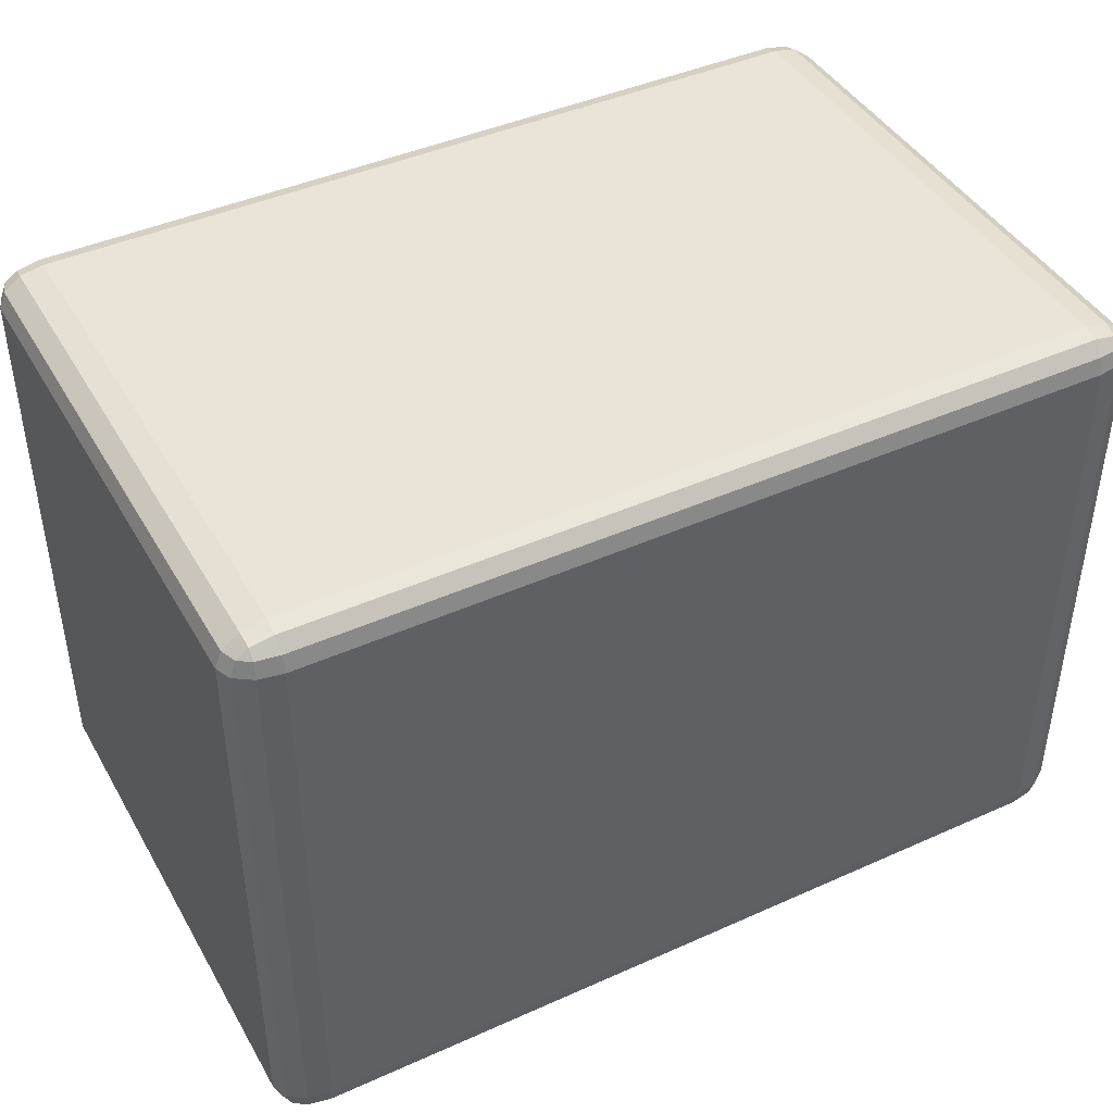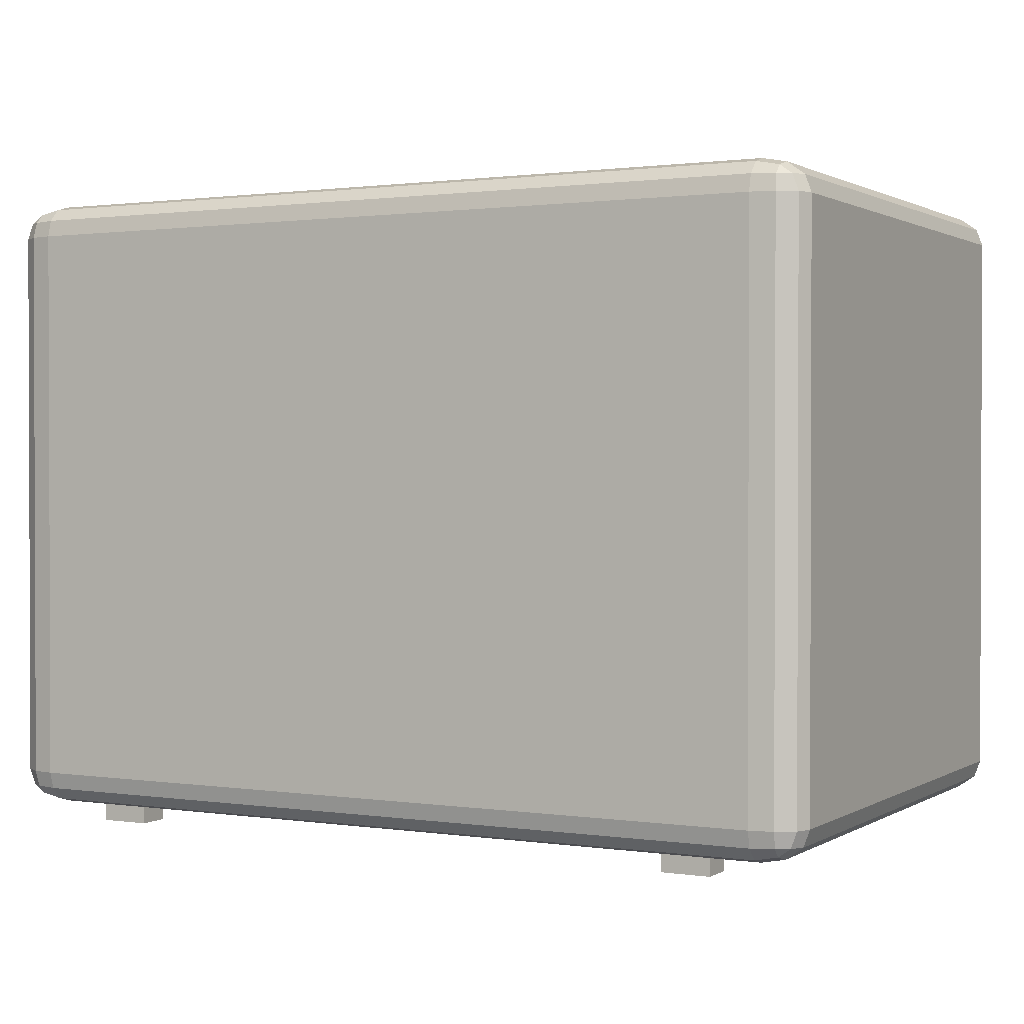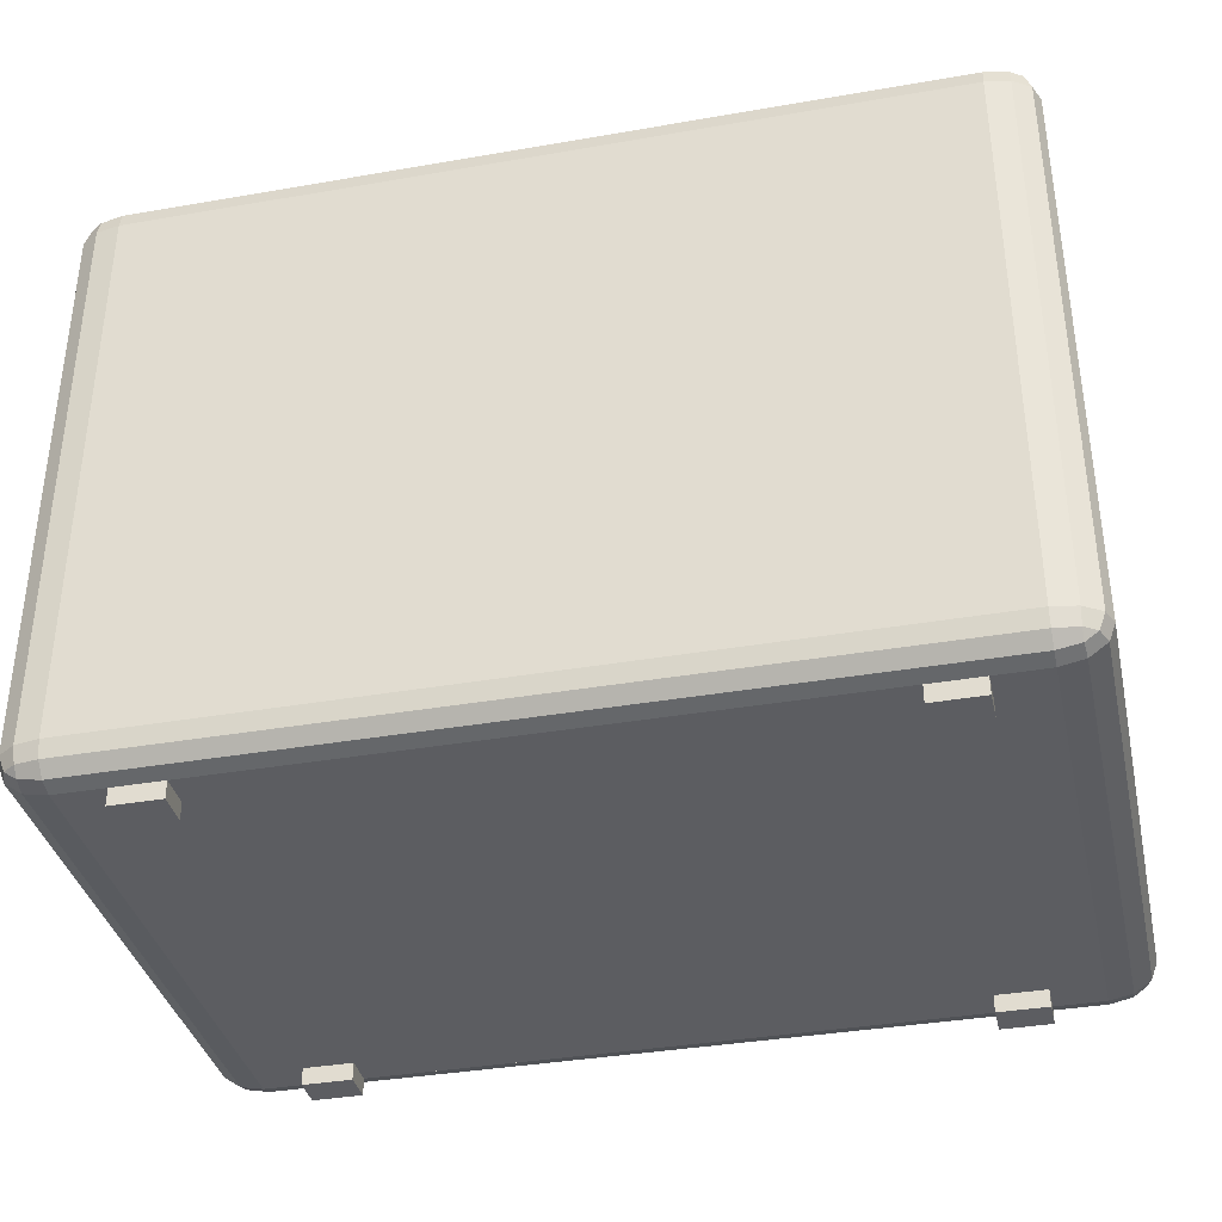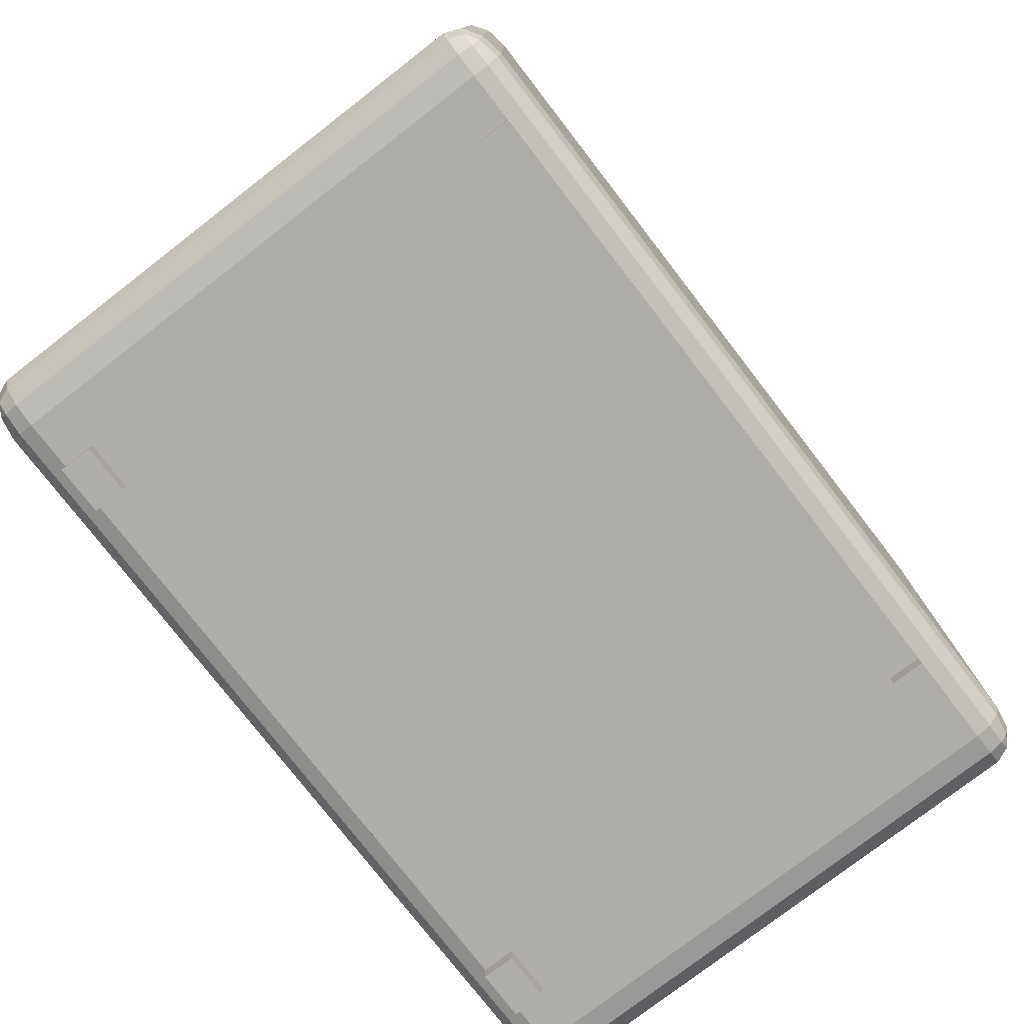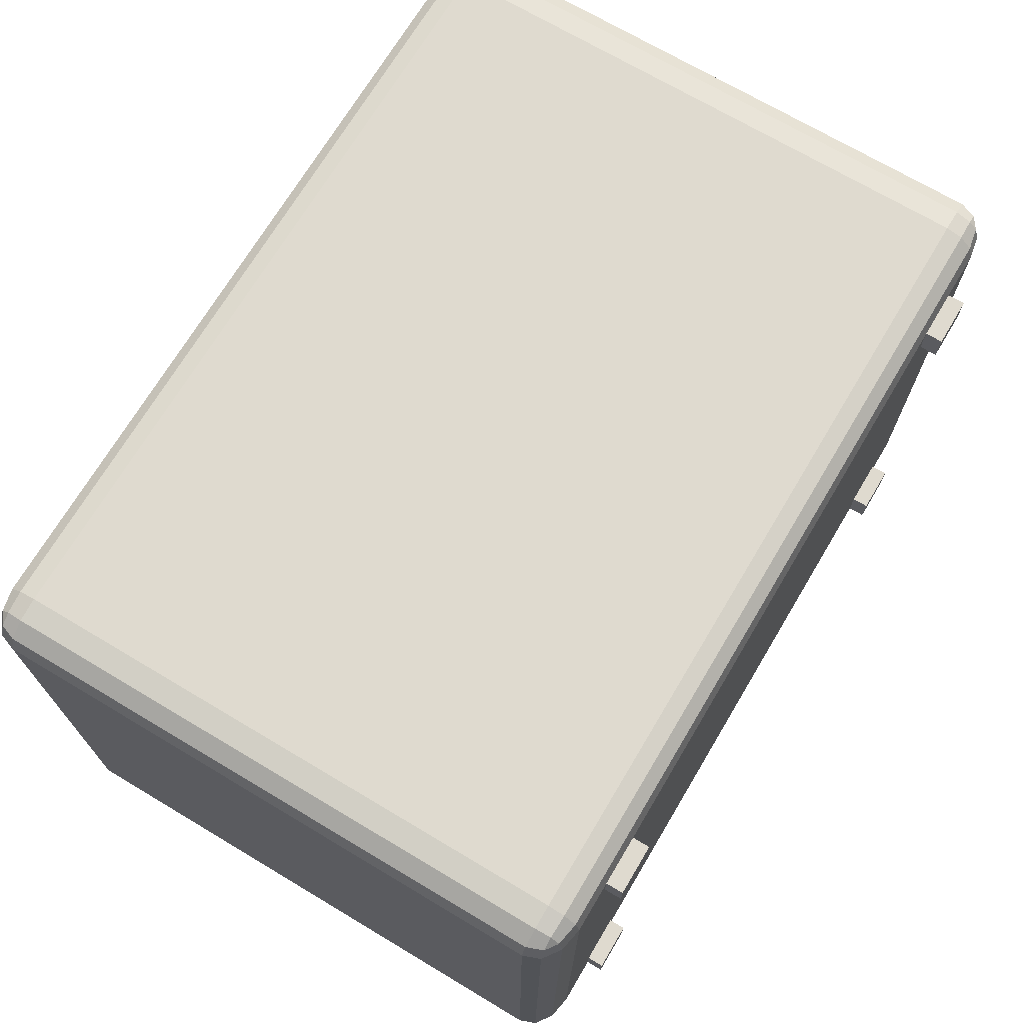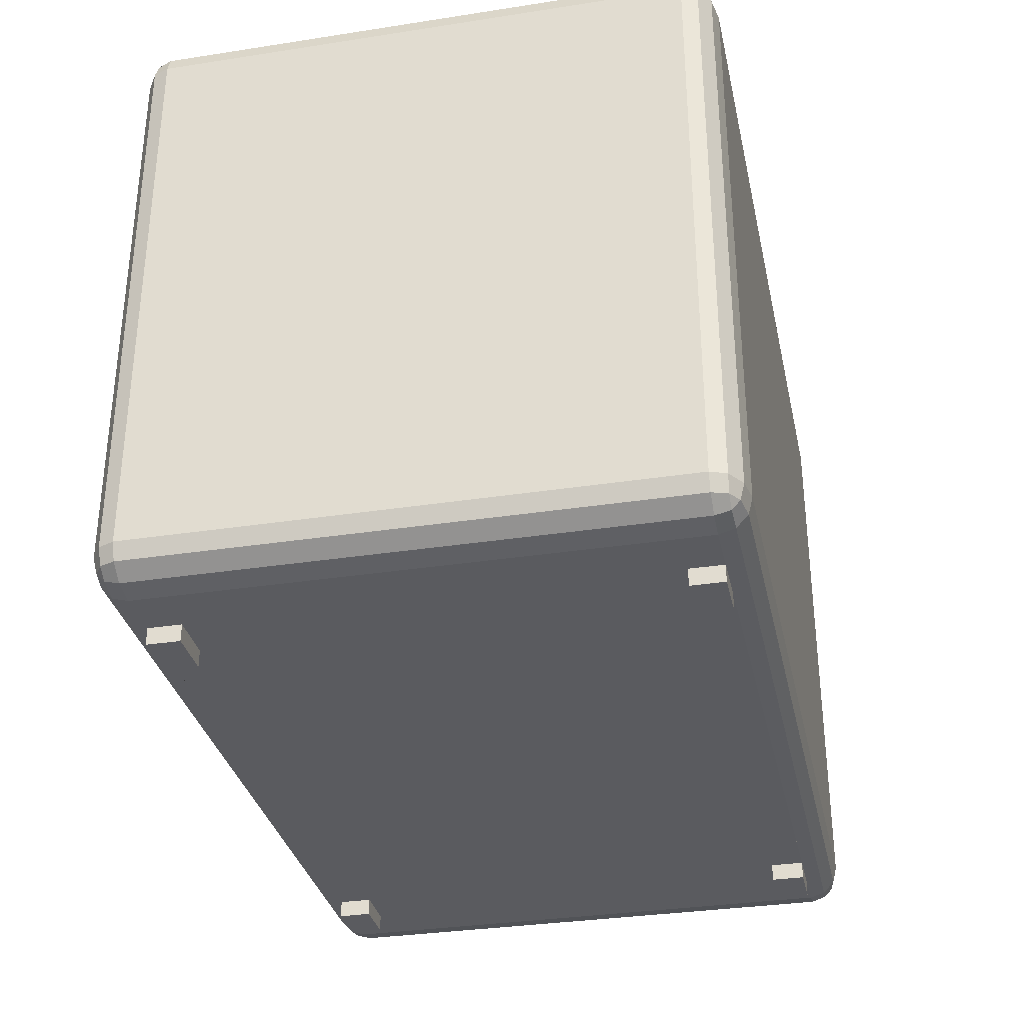
<metadata>
{"format":"obj","ext":"obj","renderer":"f3d","projection":"perspective","resolution":1024,"background":"white","views":[{"elev":43.1,"azim":-28.0,"up":"+Y"},{"elev":1.1,"azim":-151.7,"up":"+Y"},{"elev":-36.7,"azim":12.7,"up":"+Y"},{"elev":-77.3,"azim":-52.3,"up":"+Y"},{"elev":70.6,"azim":-59.2,"up":"+Z"},{"elev":-32.8,"azim":102.1,"up":"+Y"}]}
</metadata>
<code>
o Cube
v -0.2435 -0.3891 0
v -0.487 -0.3891 -0.1616
v 0.2435 -0.3891 -0.3232
v 0 -0.3891 0
v 0.487 -0.3891 0
v 0 -0.3891 0.3232
v 0 -0.3891 -0.3232
v -0.487 -0.3891 0
v 0.487 0.3479 -0.3614
v 0.487 0.3891 -0.3232
v 0.5445 0.3479 -0.3232
v 0.487 0.3685 -0.3563
v 0.5157 0.3479 -0.3563
v 0.5145 0.3676 -0.3513
v 0.5157 0.3836 -0.3232
v 0.487 0.3836 -0.3423
v 0.5145 0.3782 -0.3415
v 0.5368 0.3479 -0.3423
v 0.5368 0.3685 -0.3232
v 0.5294 0.3676 -0.3415
v 0.487 -0.3891 -0.3232
v 0.487 -0.3479 -0.3614
v 0.5445 -0.3479 -0.3232
v 0.487 -0.3836 -0.3423
v 0.5157 -0.3836 -0.3232
v 0.5145 -0.3782 -0.3415
v 0.5157 -0.3479 -0.3563
v 0.487 -0.3685 -0.3563
v 0.5145 -0.3676 -0.3513
v 0.5368 -0.3685 -0.3232
v 0.5368 -0.3479 -0.3423
v 0.5294 -0.3676 -0.3415
v 0.5445 0.3479 0.3232
v 0.487 0.3891 0.3232
v 0.487 0.3479 0.3614
v 0.5368 0.3685 0.3232
v 0.5368 0.3479 0.3423
v 0.5294 0.3676 0.3415
v 0.487 0.3836 0.3423
v 0.5157 0.3836 0.3232
v 0.5145 0.3782 0.3415
v 0.5157 0.3479 0.3563
v 0.487 0.3685 0.3563
v 0.5145 0.3676 0.3513
v 0.5445 -0.3479 0.3232
v 0.487 -0.3479 0.3614
v 0.487 -0.3891 0.3232
v 0.5368 -0.3479 0.3423
v 0.5368 -0.3685 0.3232
v 0.5294 -0.3676 0.3415
v 0.487 -0.3685 0.3563
v 0.5157 -0.3479 0.3563
v 0.5145 -0.3676 0.3513
v 0.5157 -0.3836 0.3232
v 0.487 -0.3836 0.3423
v 0.5145 -0.3782 0.3415
v -0.487 0.3479 -0.3614
v -0.5445 0.3479 -0.3232
v -0.487 0.3891 -0.3232
v -0.5157 0.3479 -0.3563
v -0.487 0.3685 -0.3563
v -0.5145 0.3676 -0.3513
v -0.5368 0.3685 -0.3232
v -0.5368 0.3479 -0.3423
v -0.5294 0.3676 -0.3415
v -0.487 0.3836 -0.3423
v -0.5157 0.3836 -0.3232
v -0.5145 0.3782 -0.3415
v -0.5445 -0.3479 -0.3232
v -0.487 -0.3479 -0.3614
v -0.487 -0.3891 -0.3232
v -0.5368 -0.3479 -0.3423
v -0.5368 -0.3685 -0.3232
v -0.5294 -0.3676 -0.3415
v -0.487 -0.3685 -0.3563
v -0.5157 -0.3479 -0.3563
v -0.5145 -0.3676 -0.3513
v -0.5157 -0.3836 -0.3232
v -0.487 -0.3836 -0.3423
v -0.5145 -0.3782 -0.3415
v -0.5445 0.3479 0.3232
v -0.487 0.3479 0.3614
v -0.487 0.3891 0.3232
v -0.5368 0.3479 0.3423
v -0.5368 0.3685 0.3232
v -0.5294 0.3676 0.3415
v -0.487 0.3685 0.3563
v -0.5157 0.3479 0.3563
v -0.5145 0.3676 0.3513
v -0.5157 0.3836 0.3232
v -0.487 0.3836 0.3423
v -0.5145 0.3782 0.3415
v -0.487 -0.3891 0.3232
v -0.487 -0.3479 0.3614
v -0.5445 -0.3479 0.3232
v -0.487 -0.3836 0.3423
v -0.5157 -0.3836 0.3232
v -0.5145 -0.3782 0.3415
v -0.5157 -0.3479 0.3563
v -0.487 -0.3685 0.3563
v -0.5145 -0.3676 0.3513
v -0.5368 -0.3685 0.3232
v -0.5368 -0.3479 0.3423
v -0.5294 -0.3676 0.3415
v 0.487 -0.3891 0.1616
v 0 -0.3891 -0.1616
v 0 -0.3891 0.1616
v -0.2435 -0.3891 0.3232
v 0.2435 -0.3891 0
v -0.487 -0.3891 0.1616
v -0.2435 -0.3891 -0.3232
v 0.2435 -0.3891 0.3232
v 0.487 -0.3891 -0.1616
v 0.2435 -0.3891 -0.1616
v -0.2435 -0.3891 -0.1616
v -0.2435 -0.3891 0.1616
v 0.2435 -0.3891 0.1616
v 0.3652 -0.3891 -0.3232
v 0.487 -0.3891 0.2424
v -0.487 -0.3891 -0.2424
v -0.487 -0.3891 0.2424
v -0.3652 -0.3891 -0.3232
v 0.3652 -0.3891 0.3232
v 0.487 -0.3891 -0.2424
v -0.3652 -0.3891 0.3232
v 0.2435 -0.3891 -0.2424
v 0.3652 -0.3891 -0.1616
v -0.2435 -0.3891 -0.2424
v -0.3652 -0.3891 -0.1616
v -0.2435 -0.3891 0.2424
v -0.3652 -0.3891 0.1616
v 0.2435 -0.3891 0.2424
v 0.3652 -0.3891 0.1616
v -0.3652 -0.3891 0.2424
v -0.3652 -0.3891 -0.2424
v 0.3652 -0.3891 -0.2424
v 0.3652 -0.3891 0.2424
v -0.487 -0.3891 0.2828
v -0.4261 -0.3891 -0.3232
v 0.4261 -0.3891 0.3232
v 0.487 -0.3891 -0.2828
v 0.4261 -0.3891 -0.3232
v 0.487 -0.3891 0.2828
v -0.487 -0.3891 -0.2828
v -0.4261 -0.3891 0.3232
v -0.3652 -0.3891 0.2828
v -0.4261 -0.3891 0.2424
v -0.3652 -0.3891 -0.2828
v -0.4261 -0.3891 -0.2424
v 0.3652 -0.3891 -0.2828
v 0.4261 -0.3891 -0.2424
v 0.3652 -0.3891 0.2828
v 0.4261 -0.3891 0.2424
v 0.4261 -0.3891 -0.2828
v -0.4261 -0.3891 -0.2828
v -0.4261 -0.3891 0.2828
v 0.4261 -0.3891 0.2828
v 0.4261 -0.3891 -0.3232
v 0.3652 -0.3891 -0.3232
v -0.4261 -0.3891 0.3232
v -0.3652 -0.3891 0.3232
v -0.3652 -0.3891 0.2828
v 0.3652 -0.3891 0.2828
v 0.3652 -0.3891 0.3232
v -0.3652 -0.3891 -0.3232
v -0.4261 -0.3891 -0.3232
v 0.4261 -0.3891 0.3232
v -0.3652 -0.3891 -0.2828
v 0.3652 -0.3891 -0.2828
v 0.4261 -0.3891 -0.2828
v -0.4261 -0.3891 -0.2828
v -0.4261 -0.3891 0.2828
v 0.4261 -0.3891 0.2828
v 0.4261 -0.4102 -0.3232
v 0.3652 -0.4102 -0.3232
v -0.4261 -0.4102 0.3232
v -0.3652 -0.4102 0.3232
v -0.3652 -0.4102 0.2828
v 0.3652 -0.4102 0.2828
v 0.3652 -0.4102 0.3232
v -0.3652 -0.4102 -0.3232
v -0.4261 -0.4102 -0.3232
v 0.4261 -0.4102 0.3232
v -0.3652 -0.4102 -0.2828
v 0.3652 -0.4102 -0.2828
v 0.4261 -0.4102 -0.2828
v -0.4261 -0.4102 -0.2828
v -0.4261 -0.4102 0.2828
v 0.4261 -0.4102 0.2828
f 157 143 47 140
f 95 81 58 69
f 116 107 6 108 130
f 46 35 82 94
f 10 59 83 34
f 23 11 33 45
f 9 12 14 13
f 12 16 17 14
f 10 15 17 16
f 15 19 20 17
f 11 18 20 19
f 18 13 14 20
f 14 17 20
f 21 24 26 25
f 24 28 29 26
f 22 27 29 28
f 27 31 32 29
f 23 30 32 31
f 30 25 26 32
f 26 29 32
f 33 36 38 37
f 36 40 41 38
f 34 39 41 40
f 39 43 44 41
f 35 42 44 43
f 42 37 38 44
f 38 41 44
f 45 48 50 49
f 48 52 53 50
f 46 51 53 52
f 51 55 56 53
f 47 54 56 55
f 54 49 50 56
f 50 53 56
f 57 60 62 61
f 60 64 65 62
f 58 63 65 64
f 63 67 68 65
f 59 66 68 67
f 66 61 62 68
f 62 65 68
f 69 72 74 73
f 72 76 77 74
f 70 75 77 76
f 75 79 80 77
f 71 78 80 79
f 78 73 74 80
f 74 77 80
f 81 84 86 85
f 84 88 89 86
f 82 87 89 88
f 87 91 92 89
f 83 90 92 91
f 90 85 86 92
f 86 89 92
f 93 96 98 97
f 96 100 101 98
f 94 99 101 100
f 99 103 104 101
f 95 102 104 103
f 102 97 98 104
f 98 101 104
f 120 2 8 110 121
f 78 97 102 73
f 73 102 95 69
f 118 3 7 111 122
f 24 79 75 28
f 28 75 70 22
f 11 23 31 18
f 18 31 27 13
f 13 27 22 9
f 94 82 88 99
f 99 88 84 103
f 103 84 81 95
f 35 46 52 42
f 42 52 48 37
f 37 48 45 33
f 57 70 76 60
f 60 76 72 64
f 64 72 69 58
f 34 83 91 39
f 39 91 87 43
f 43 87 82 35
f 10 34 40 15
f 15 40 36 19
f 19 36 33 11
f 125 108 6 112 123
f 96 55 51 100
f 100 51 46 94
f 83 59 67 90
f 90 67 63 85
f 85 63 58 81
f 59 10 16 66
f 66 16 12 61
f 61 12 9 57
f 119 105 5 113 124
f 54 25 30 49
f 49 30 23 45
f 70 57 9 22
f 115 106 4 1
f 114 127 113 5 109
f 106 114 109 4
f 7 3 126 114 106
f 136 151 124 113 127
f 2 129 115 1 8
f 135 128 115 129
f 111 7 106 115 128
f 134 130 108 125 146
f 8 1 116 131 110
f 1 4 107 116
f 107 117 132 112 6
f 4 109 117 107
f 109 5 105 133 117
f 125 145 160 161
f 110 131 134 147 121
f 131 116 130 134
f 120 149 135 129 2
f 155 148 135 149
f 122 111 128 135 148
f 126 136 127 114
f 3 118 150 136 126
f 154 141 124 151
f 143 119 124 141
f 145 125 123 140
f 142 118 122 139
f 144 120 121 138
f 132 137 152 123 112
f 117 133 137 132
f 133 105 119 153 137
f 71 144 138 93 97 78
f 21 142 139 71 79 24
f 93 145 140 47 55 96
f 47 143 141 21 25 54
f 150 154 151 136
f 154 150 169 170
f 142 21 141 154
f 144 155 149 120
f 71 139 155 144
f 142 154 170 158
f 138 156 145 93
f 121 147 156 138
f 147 134 146 156
f 145 156 172 160
f 137 153 157 152
f 153 119 143 157
f 163 173 189 179
f 159 158 174 175
f 169 159 175 185
f 173 167 183 189
f 118 142 158 159
f 139 122 165 166
f 156 146 162 172
f 140 123 164 167
f 146 125 161 162
f 157 140 167 173
f 122 148 168 165
f 155 139 166 171
f 123 152 163 164
f 152 157 173 163
f 150 118 159 169
f 148 155 171 168
f 188 178 177 176
f 175 174 186 185
f 182 181 184 187
f 179 189 183 180
f 158 170 186 174
f 161 160 176 177
f 170 169 185 186
f 162 161 177 178
f 171 166 182 187
f 164 163 179 180
f 168 171 187 184
f 166 165 181 182
f 160 172 188 176
f 167 164 180 183
f 172 162 178 188
f 165 168 184 181

</code>
